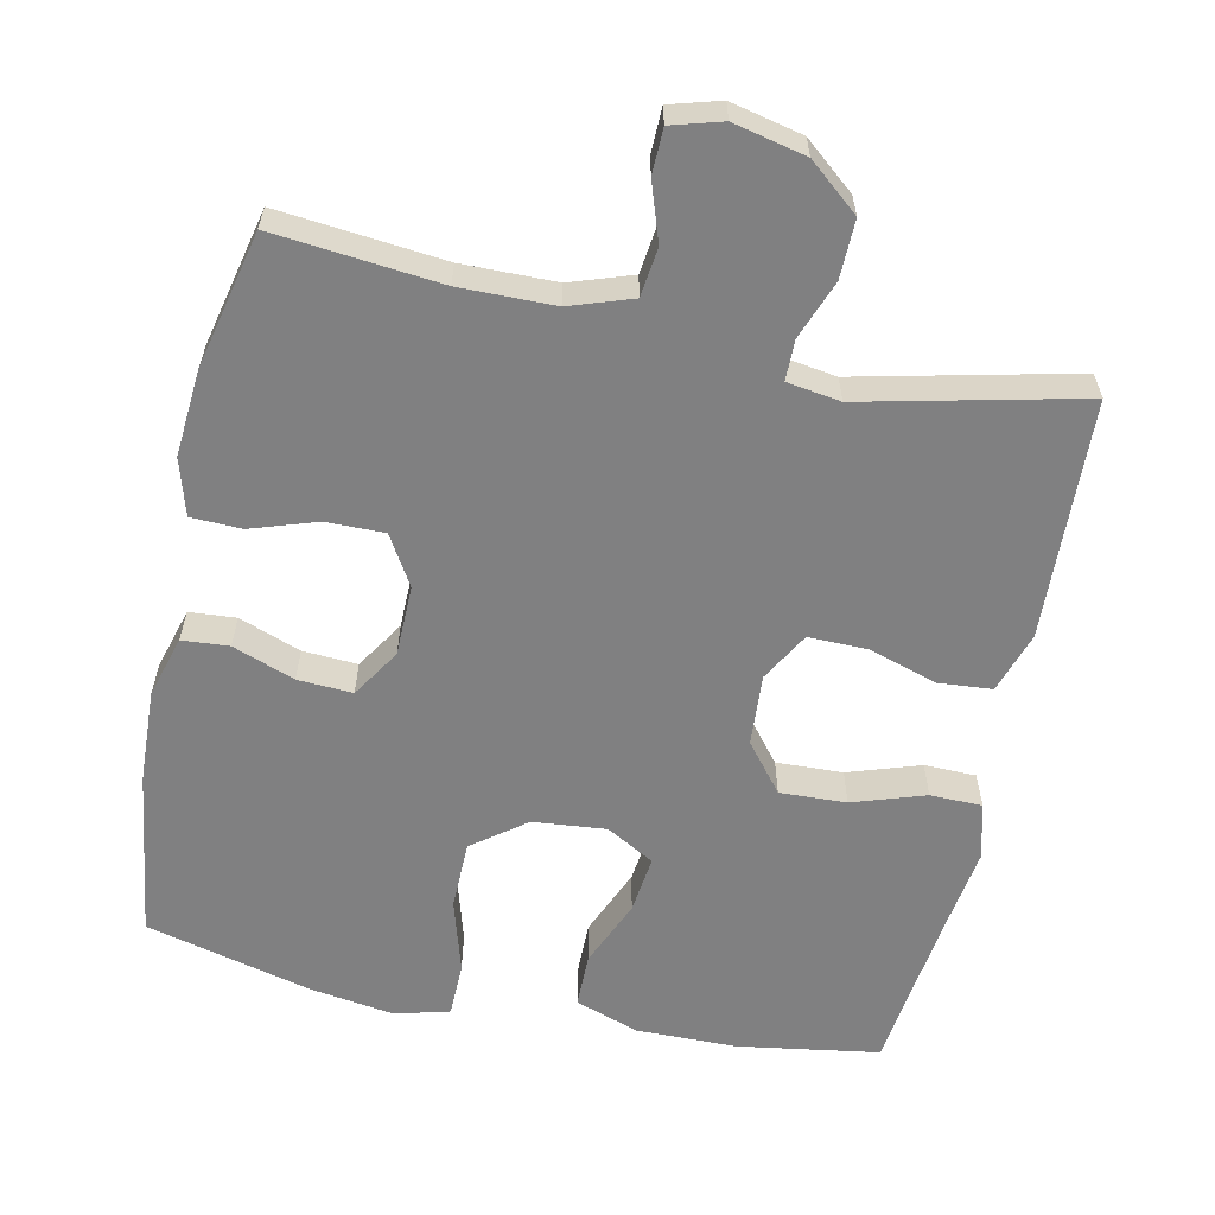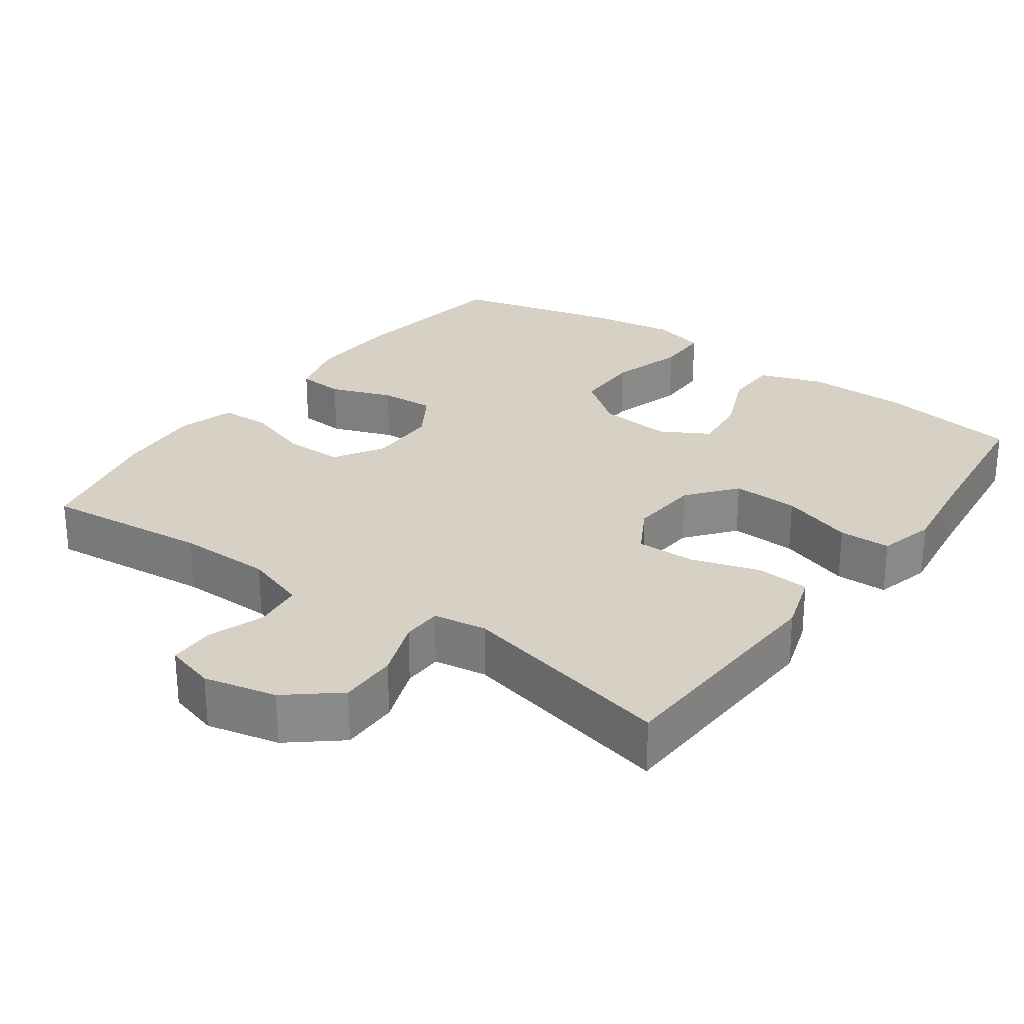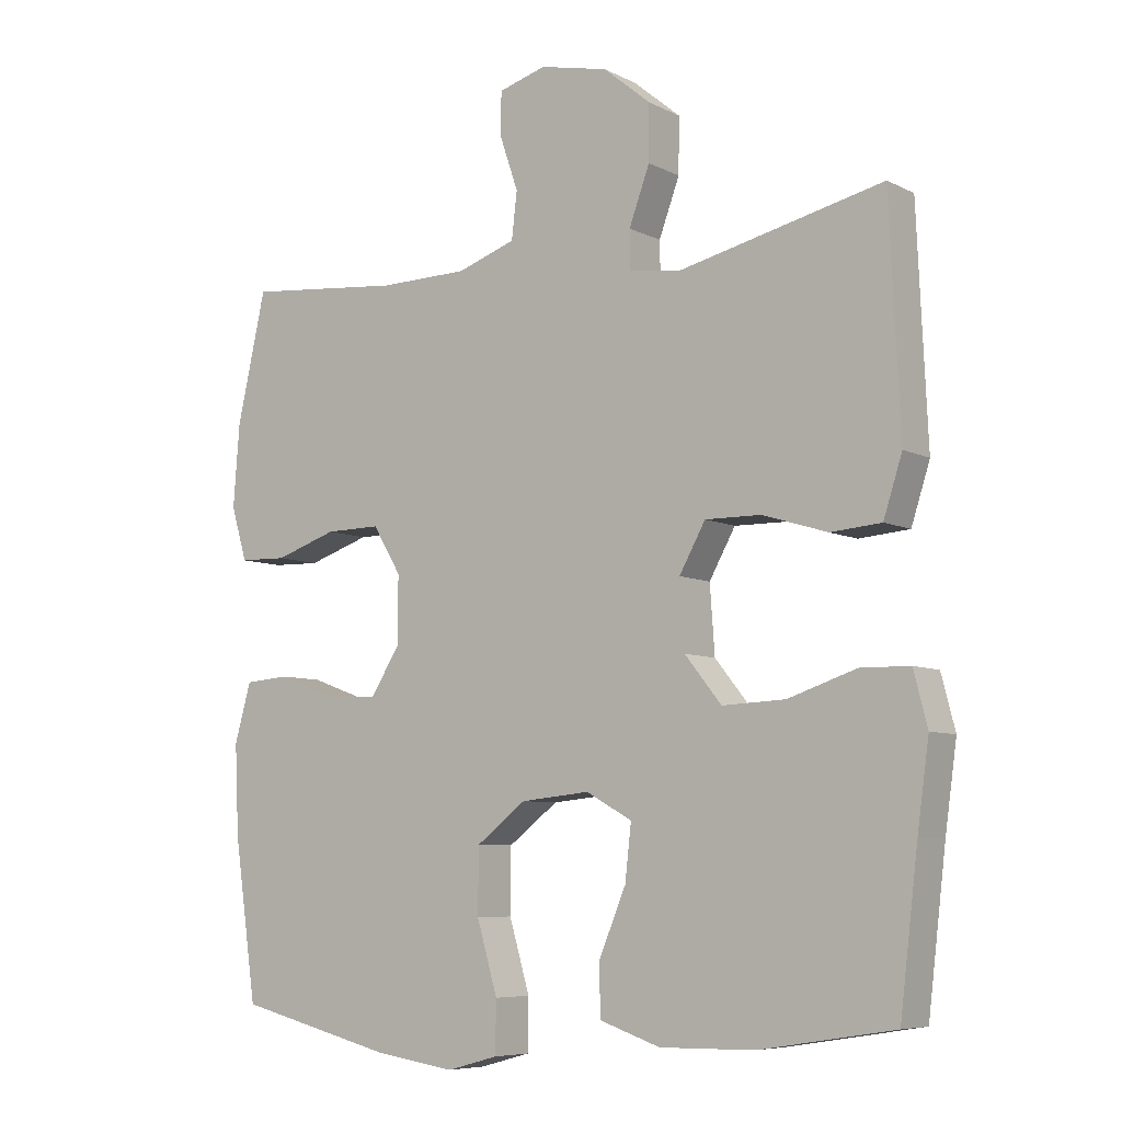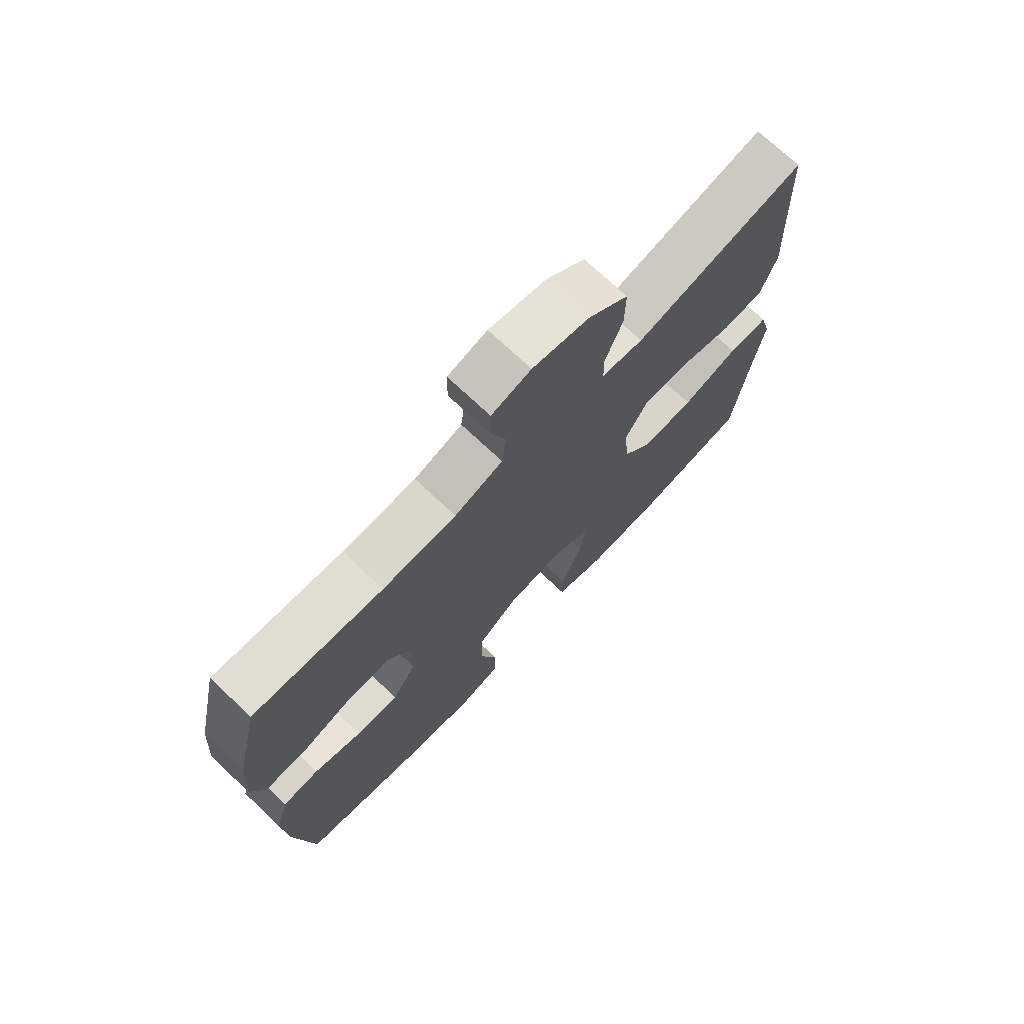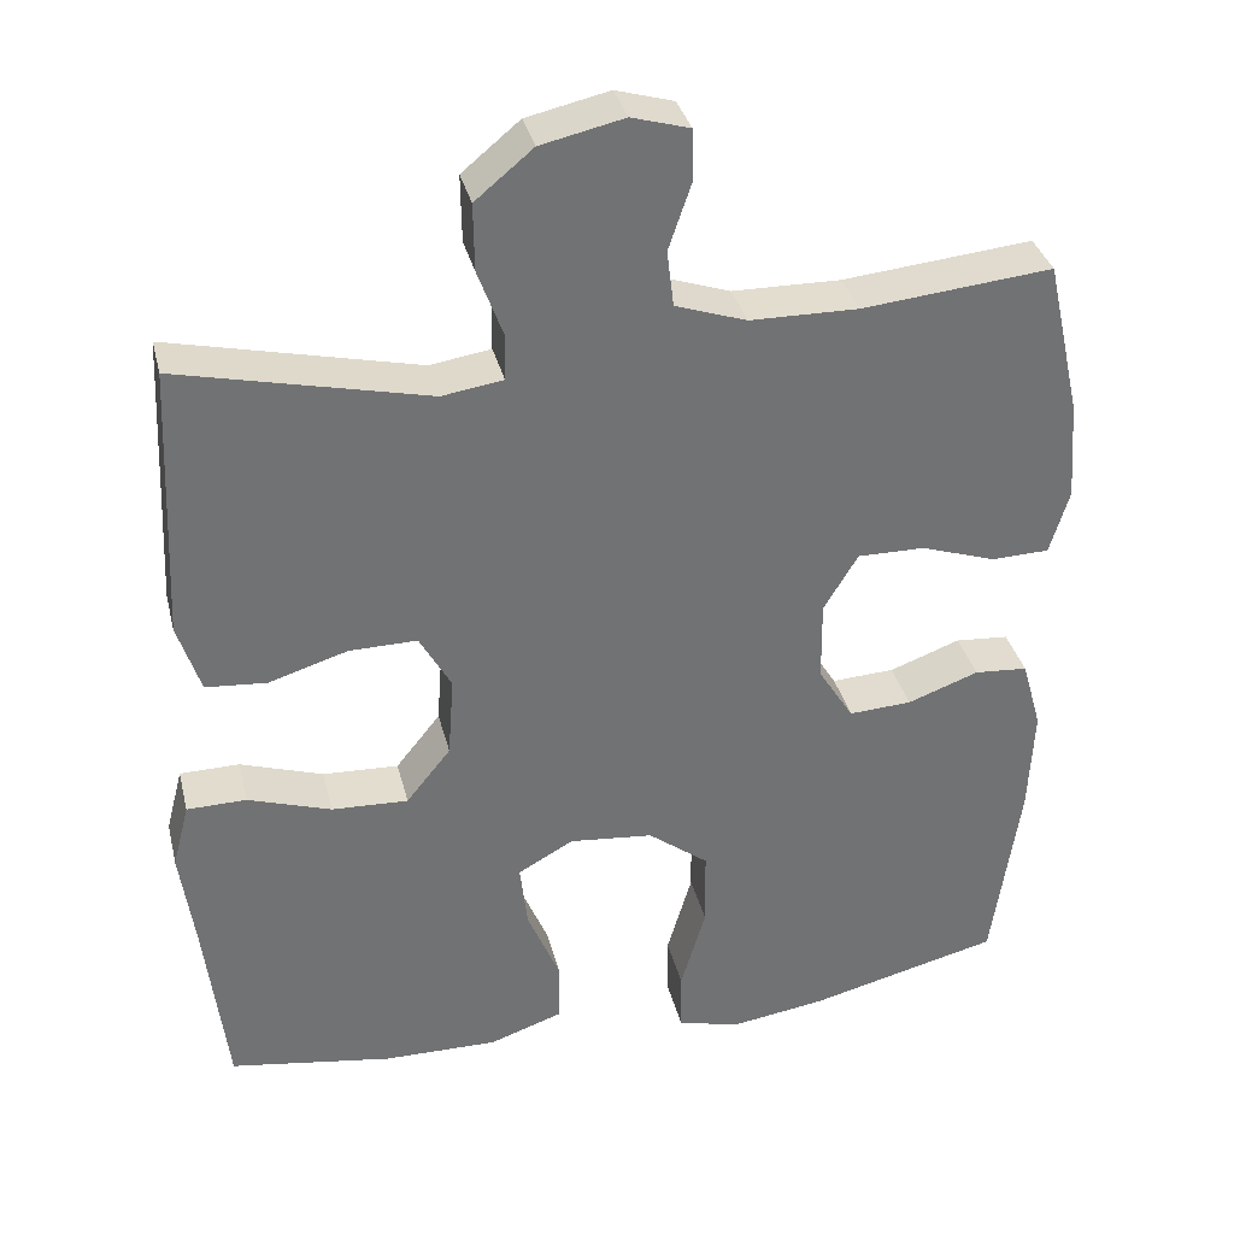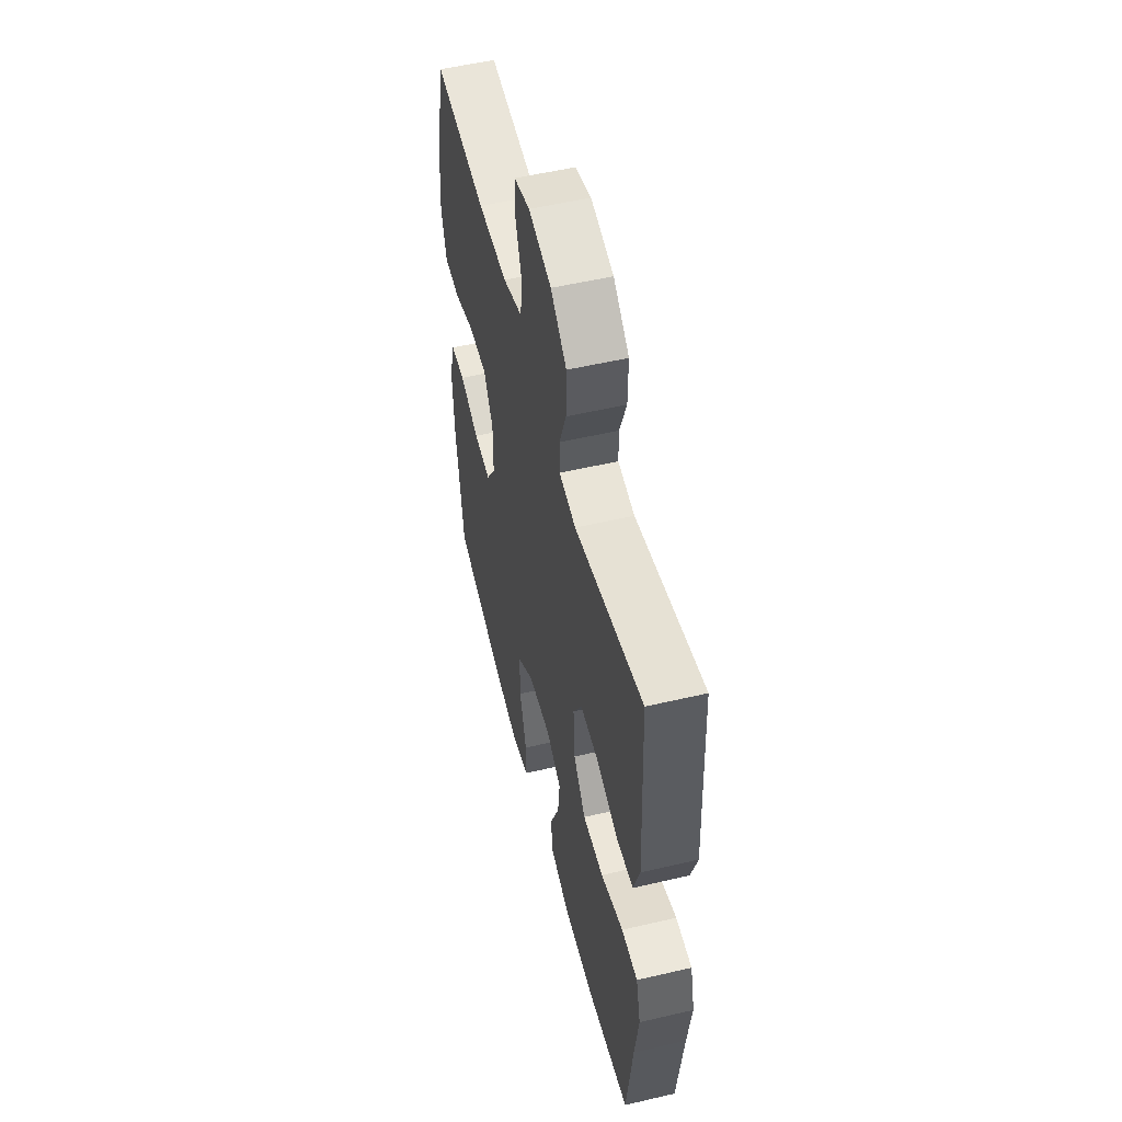
<metadata>
{"format":"obj","ext":"obj","renderer":"f3d","projection":"perspective","resolution":1024,"background":"white","views":[{"elev":-60.2,"azim":-12.2,"up":"+Y"},{"elev":26.9,"azim":35.7,"up":"+Y"},{"elev":-7.1,"azim":35.6,"up":"+Z"},{"elev":73.1,"azim":-46.7,"up":"+Z"},{"elev":34.8,"azim":166.4,"up":"+Z"},{"elev":53.7,"azim":76.0,"up":"+Z"}]}
</metadata>
<code>
v 0.5 0.07 -0.5
v 0.306 0.07 -0.531
v 0.169 0.07 -0.533
v 0.081 0.07 -0.503
v 0.08 0.07 -0.429
v 0.119 0.07 -0.336
v 0.128 0.07 -0.257
v 0.062 0.07 -0.22
v -0.038 0.07 -0.23
v -0.11 0.07 -0.285
v -0.111 0.07 -0.378
v -0.081 0.07 -0.48
v -0.082 0.07 -0.554
v -0.156 0.07 -0.574
v -0.271 0.07 -0.557
v -0.5 0.07 -0.5
v -0.533 0.07 -0.27
v -0.539 0.07 -0.141
v -0.515 0.07 -0.056
v -0.451 0.07 -0.051
v -0.366 0.07 -0.082
v -0.291 0.07 -0.086
v -0.249 0.07 -0.019
v -0.248 0.07 0.078
v -0.289 0.07 0.146
v -0.369 0.07 0.145
v -0.459 0.07 0.115
v -0.528 0.07 0.117
v -0.551 0.07 0.194
v -0.542 0.07 0.313
v -0.5 0.07 0.5
v -0.273 0.07 0.478
v -0.144 0.07 0.48
v -0.059 0.07 0.509
v -0.051 0.07 0.576
v -0.078 0.07 0.655
v -0.077 0.07 0.717
v -0.008 0.07 0.737
v 0.091 0.07 0.715
v 0.16 0.07 0.658
v 0.159 0.07 0.578
v 0.129 0.07 0.497
v 0.13 0.07 0.442
v 0.203 0.07 0.431
v 0.5 0.07 0.5
v 0.509 0.07 0.3
v 0.515 0.07 0.172
v 0.488 0.07 0.088
v 0.415 0.07 0.082
v 0.321 0.07 0.111
v 0.24 0.07 0.112
v 0.202 0.07 0.044
v 0.209 0.07 -0.053
v 0.262 0.07 -0.119
v 0.353 0.07 -0.115
v 0.452 0.07 -0.082
v 0.523 0.07 -0.083
v 0.543 0.07 -0.16
v 0.526 0.07 -0.282
v 0.5 0 -0.5
v 0.306 0 -0.531
v 0.169 0 -0.533
v 0.081 0 -0.503
v 0.08 0 -0.429
v 0.119 0 -0.336
v 0.128 0 -0.257
v 0.062 0 -0.22
v -0.038 0 -0.23
v -0.11 0 -0.285
v -0.111 0 -0.378
v -0.081 0 -0.48
v -0.082 0 -0.554
v -0.156 0 -0.574
v -0.271 0 -0.557
v -0.5 0 -0.5
v -0.533 0 -0.27
v -0.539 0 -0.141
v -0.515 0 -0.056
v -0.451 0 -0.051
v -0.366 0 -0.082
v -0.291 0 -0.086
v -0.249 0 -0.019
v -0.248 0 0.078
v -0.289 0 0.146
v -0.369 0 0.145
v -0.459 0 0.115
v -0.528 0 0.117
v -0.551 0 0.194
v -0.542 0 0.313
v -0.5 0 0.5
v -0.273 0 0.478
v -0.144 0 0.48
v -0.059 0 0.509
v -0.051 0 0.576
v -0.078 0 0.655
v -0.077 0 0.717
v -0.008 0 0.737
v 0.091 0 0.715
v 0.16 0 0.658
v 0.159 0 0.578
v 0.129 0 0.497
v 0.13 0 0.442
v 0.203 0 0.431
v 0.5 0 0.5
v 0.509 0 0.3
v 0.515 0 0.172
v 0.488 0 0.088
v 0.415 0 0.082
v 0.321 0 0.111
v 0.24 0 0.112
v 0.202 0 0.044
v 0.209 0 -0.053
v 0.262 0 -0.119
v 0.353 0 -0.115
v 0.452 0 -0.082
v 0.523 0 -0.083
v 0.543 0 -0.16
v 0.526 0 -0.282
f 57 58 59
f 56 57 59
f 55 56 59
f 4 5 6
f 3 4 6
f 2 3 6
f 1 2 6
f 59 1 6
f 55 59 6
f 54 55 6
f 53 54 6 7
f 52 53 7 8
f 48 49 50
f 47 48 50
f 46 47 50
f 46 50 51
f 45 46 51
f 44 45 51
f 43 44 51 52
f 40 41 42
f 39 40 42
f 38 39 42
f 37 38 42
f 36 37 42
f 35 36 42
f 34 35 42 43
f 52 8 9
f 43 52 9
f 34 43 9
f 33 34 9
f 30 31 32
f 29 30 32
f 28 29 32
f 27 28 32
f 26 27 32
f 25 26 32 33
f 19 20 21
f 18 19 21
f 17 18 21
f 16 17 21
f 15 16 21
f 14 15 21
f 13 14 21
f 12 13 21
f 11 12 21
f 10 11 21 22
f 9 10 22 23
f 24 25 33 9
f 9 23 24
f 118 117 116
f 118 116 115
f 118 115 114
f 65 64 63
f 65 63 62
f 65 62 61
f 65 61 60
f 65 60 118
f 65 118 114
f 65 114 113
f 66 65 113 112
f 67 66 112 111
f 109 108 107
f 109 107 106
f 109 106 105
f 110 109 105
f 110 105 104
f 110 104 103
f 111 110 103 102
f 101 100 99
f 101 99 98
f 101 98 97
f 101 97 96
f 101 96 95
f 101 95 94
f 102 101 94 93
f 68 67 111
f 68 111 102
f 68 102 93
f 68 93 92
f 91 90 89
f 91 89 88
f 91 88 87
f 91 87 86
f 91 86 85
f 92 91 85 84
f 80 79 78
f 80 78 77
f 80 77 76
f 80 76 75
f 80 75 74
f 80 74 73
f 80 73 72
f 80 72 71
f 80 71 70
f 81 80 70 69
f 82 81 69 68
f 68 92 84 83
f 83 82 68
f 1 60 61 2
f 2 61 62 3
f 3 62 63 4
f 4 63 64 5
f 5 64 65 6
f 6 65 66 7
f 7 66 67 8
f 8 67 68 9
f 9 68 69 10
f 10 69 70 11
f 11 70 71 12
f 12 71 72 13
f 13 72 73 14
f 14 73 74 15
f 15 74 75 16
f 16 75 76 17
f 17 76 77 18
f 18 77 78 19
f 19 78 79 20
f 20 79 80 21
f 21 80 81 22
f 22 81 82 23
f 23 82 83 24
f 24 83 84 25
f 25 84 85 26
f 26 85 86 27
f 27 86 87 28
f 28 87 88 29
f 29 88 89 30
f 30 89 90 31
f 31 90 91 32
f 32 91 92 33
f 33 92 93 34
f 34 93 94 35
f 35 94 95 36
f 36 95 96 37
f 37 96 97 38
f 38 97 98 39
f 39 98 99 40
f 40 99 100 41
f 41 100 101 42
f 42 101 102 43
f 43 102 103 44
f 44 103 104 45
f 45 104 105 46
f 46 105 106 47
f 47 106 107 48
f 48 107 108 49
f 49 108 109 50
f 50 109 110 51
f 51 110 111 52
f 52 111 112 53
f 53 112 113 54
f 54 113 114 55
f 55 114 115 56
f 56 115 116 57
f 57 116 117 58
f 58 117 118 59
f 59 118 60 1

</code>
